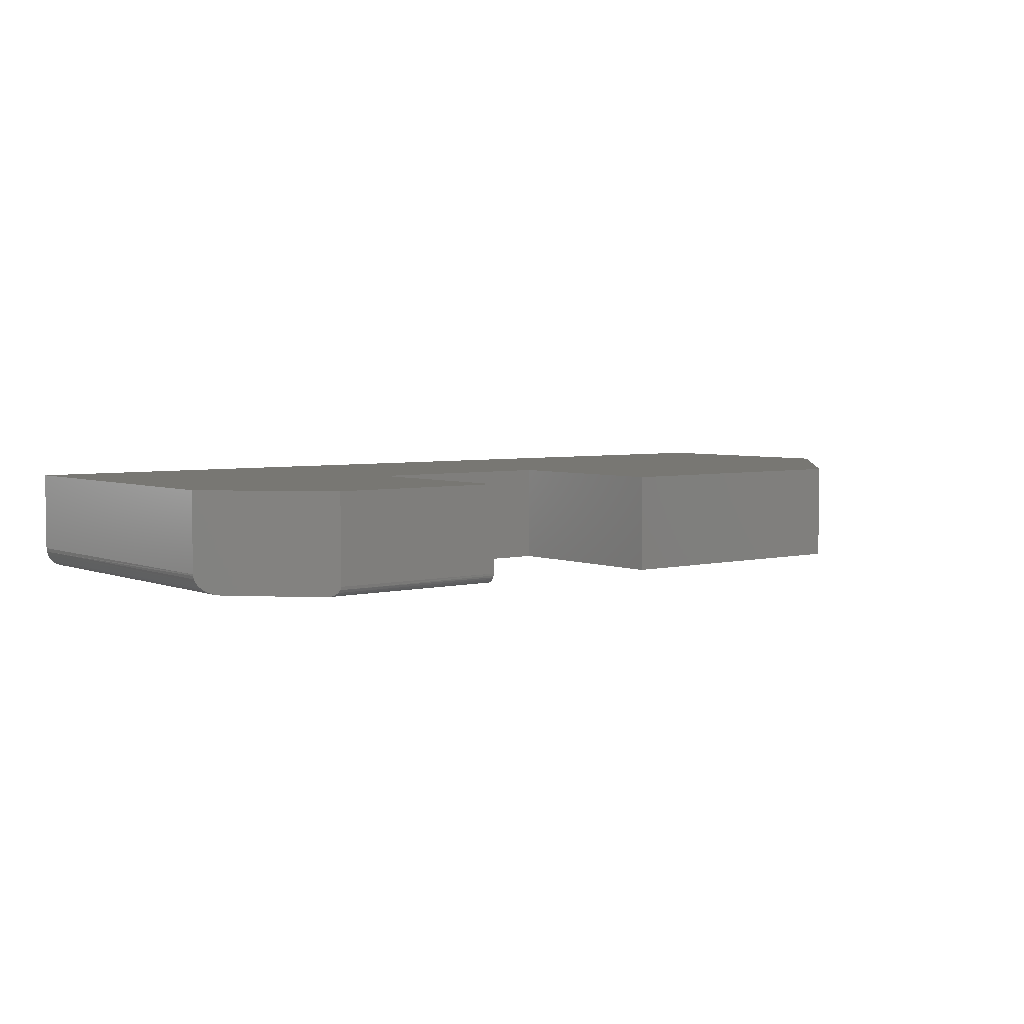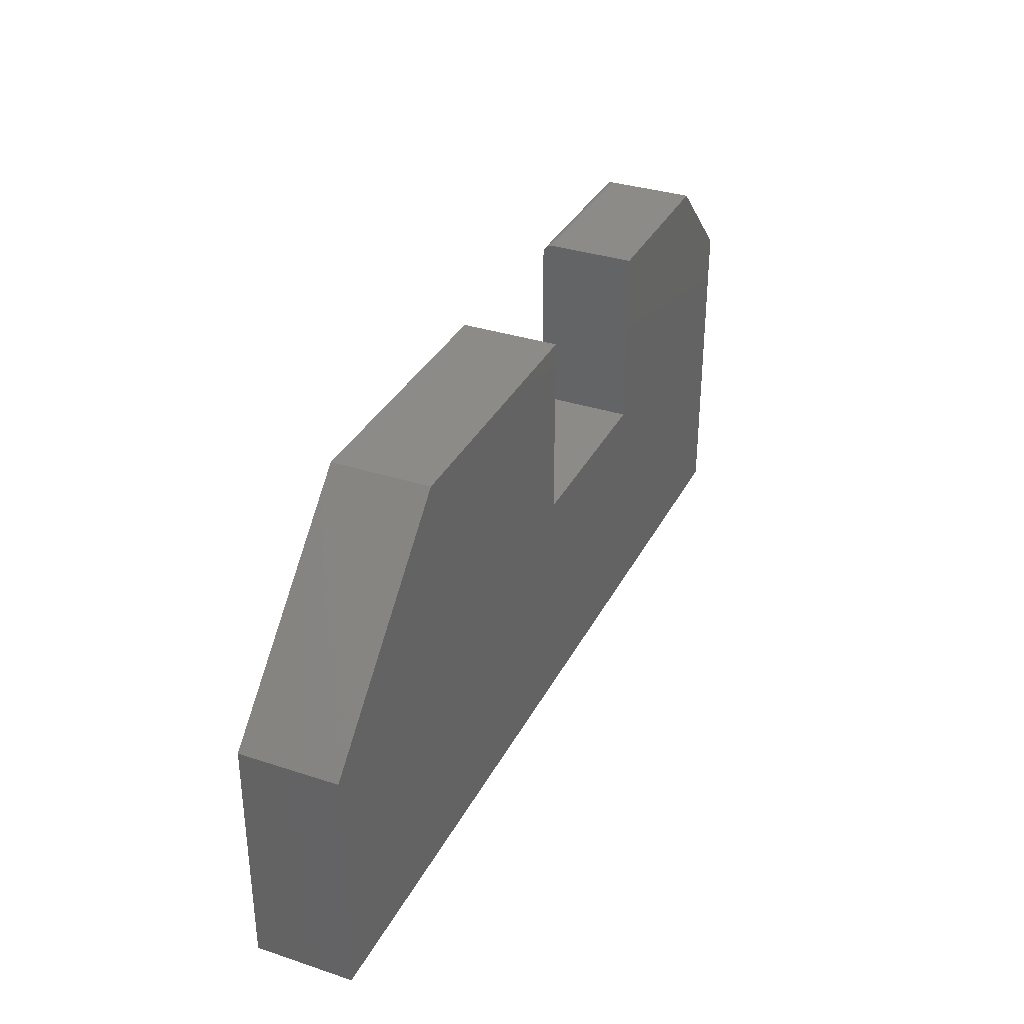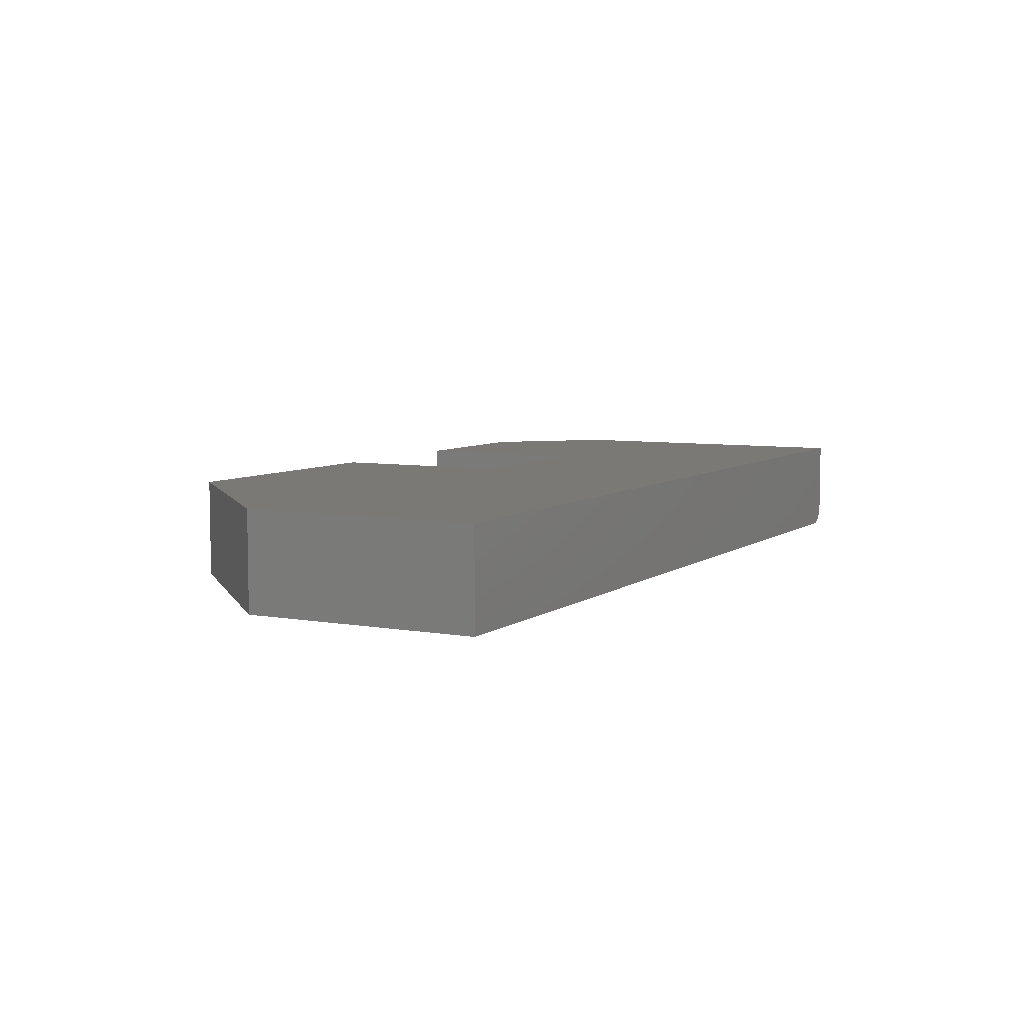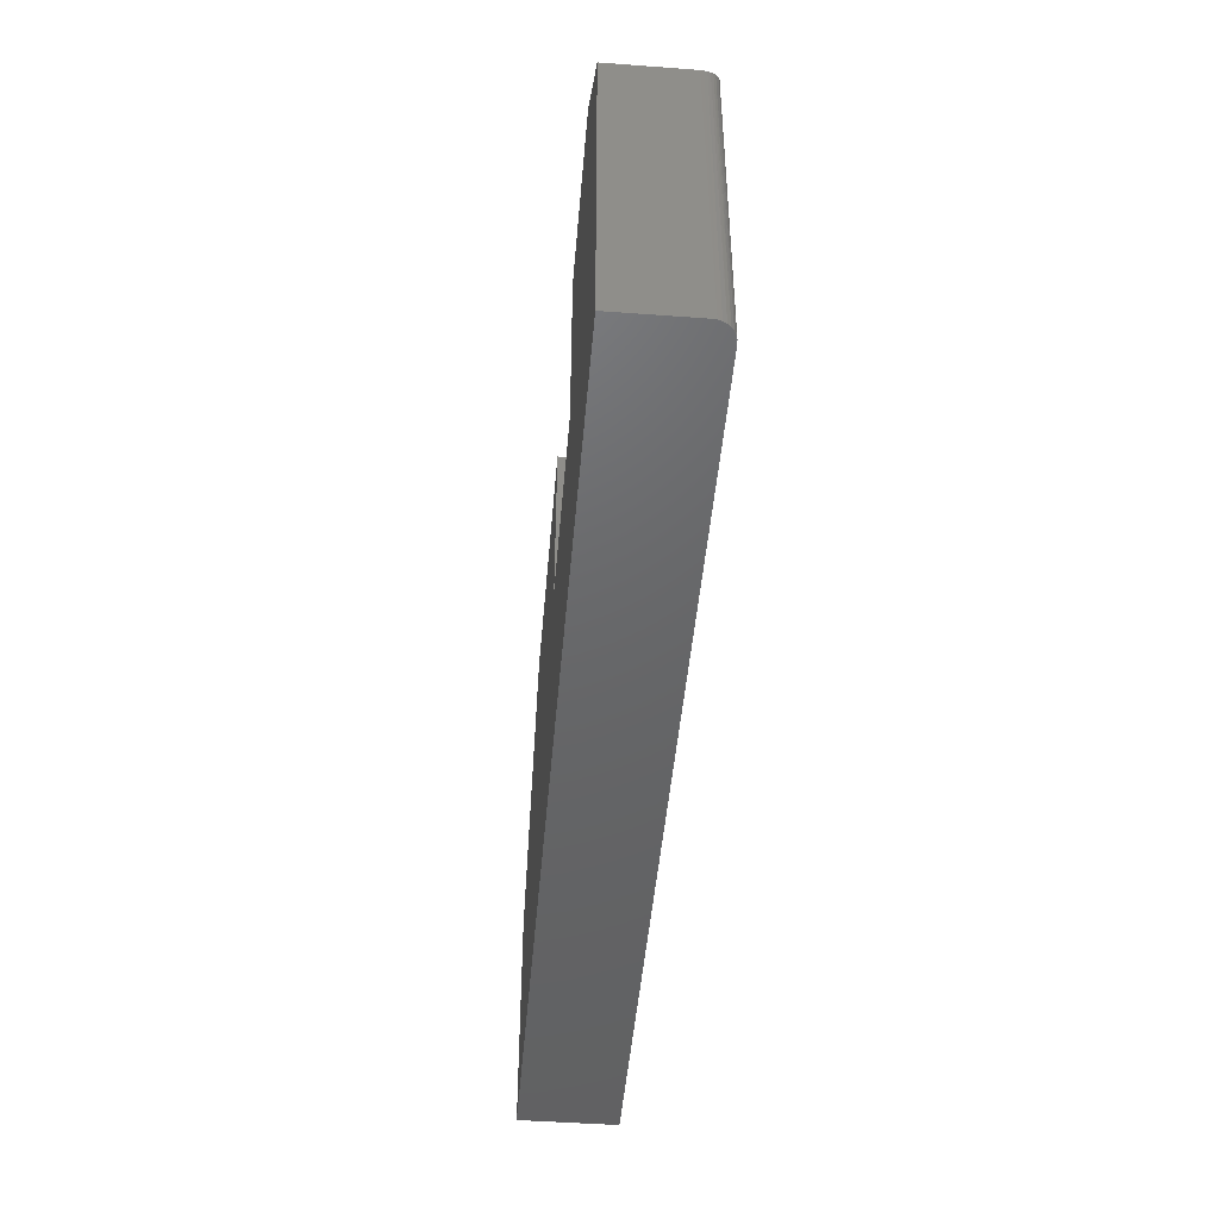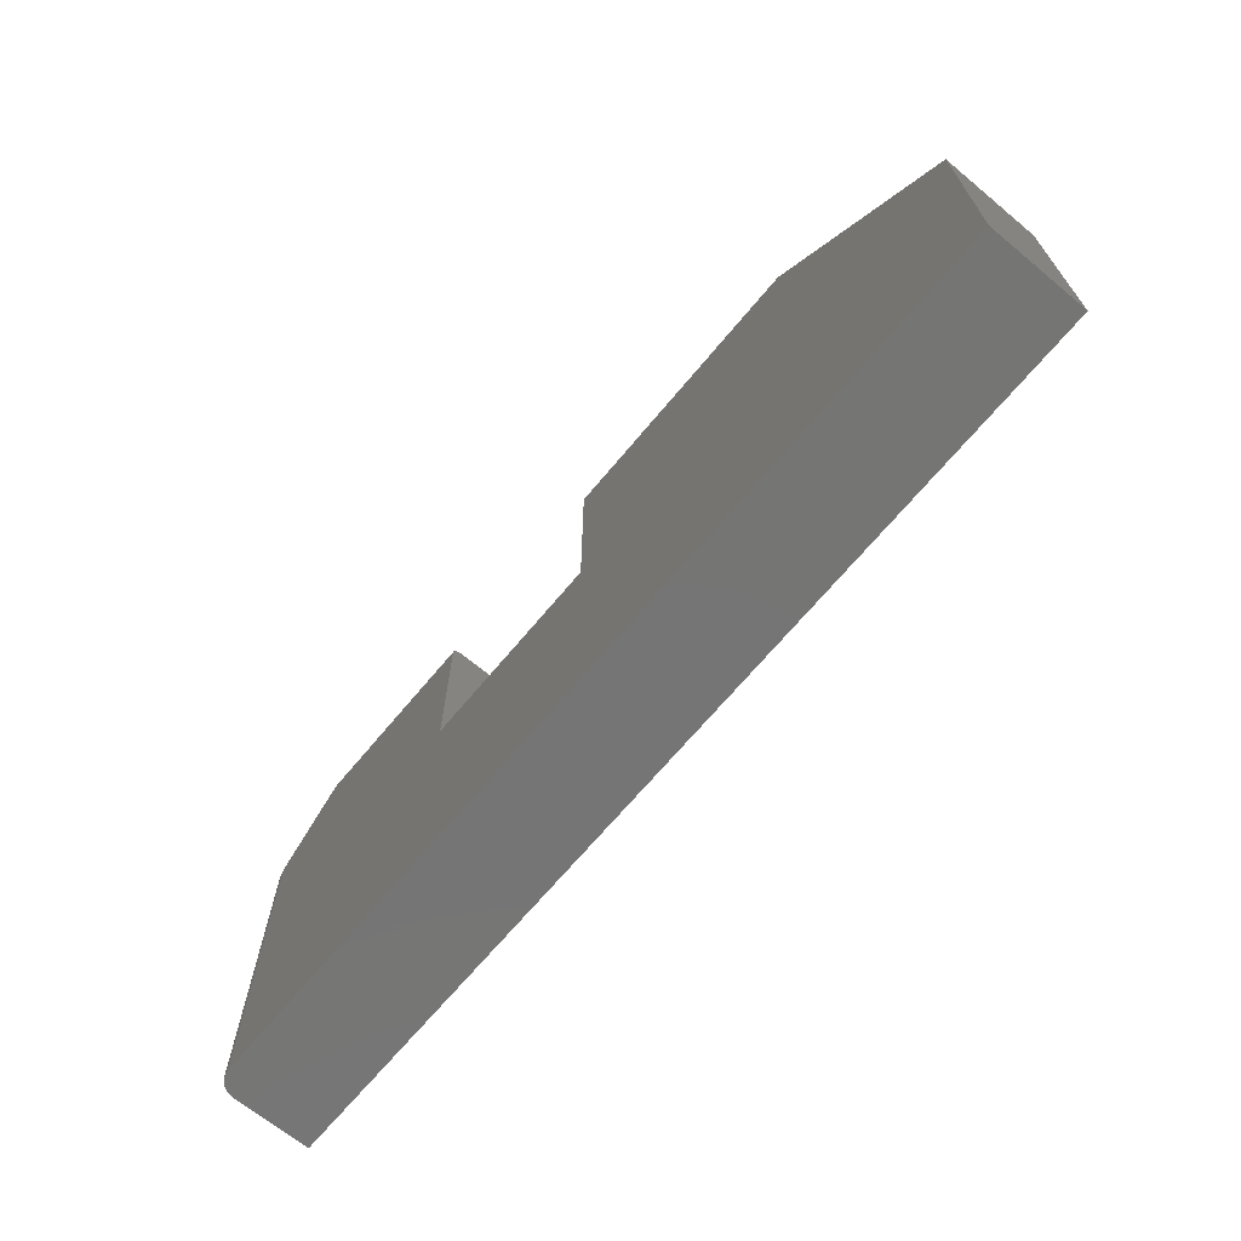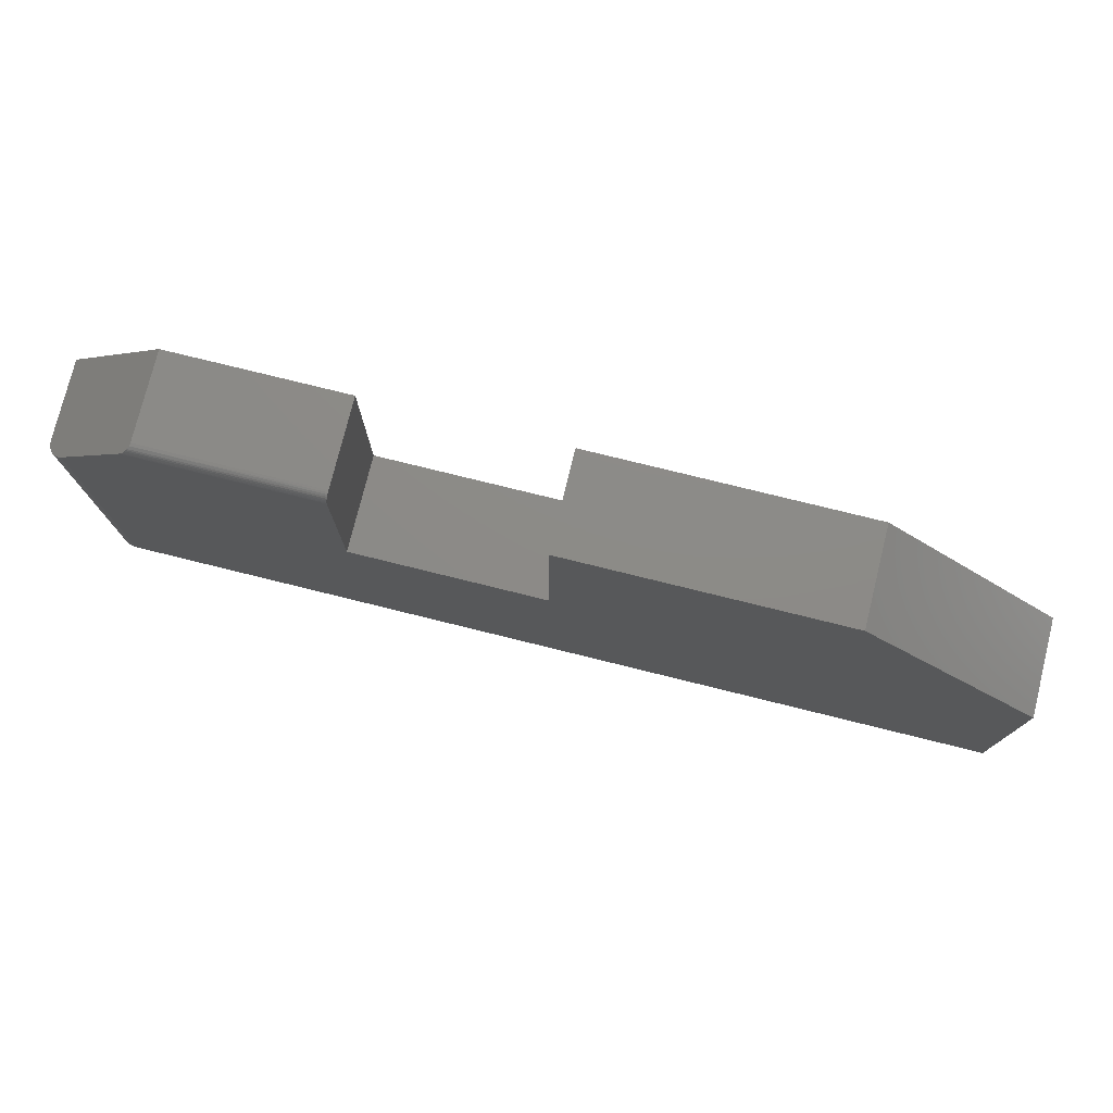
<metadata>
{"format":"stl","ext":"stl","renderer":"f3d","projection":"perspective","resolution":1024,"background":"white","views":[{"elev":4.3,"azim":-38.6,"up":"+Y"},{"elev":33.9,"azim":114.0,"up":"+Z"},{"elev":6.5,"azim":117.9,"up":"+Y"},{"elev":-46.9,"azim":-94.8,"up":"+Z"},{"elev":-67.5,"azim":50.3,"up":"+Z"},{"elev":76.7,"azim":13.9,"up":"+Z"}]}
</metadata>
<code>
# stl→obj: 53 verts, 102 faces
v 0.2211 -0.07812 0.1895
v 0.2211 -0.07812 0.3317
v 0.07113 -0.07812 0.3317
v 0.01562 -0.07812 0.2762
v 0.01562 -0.07812 -9.568e-19
v 0.3789 -0.07812 0.1895
v 0.6 -0.07812 0.3395
v 0.3789 -0.07812 0.3395
v 0.75 -0.07812 0.1895
v 0.75 -0.07812 -4.592e-17
v 0.07579 -0.07659 0.3363
v 0.07366 -0.07771 0.3342
v 0.07477 -0.07723 0.3353
v -1.18e-17 0 0.2605
v 0.001191 -0.06848 0.2617
v 0.002289 -0.07064 0.2628
v 0.003698 -0.07259 0.2642
v 0.005388 -0.0743 0.2659
v 0.008357 -0.07633 0.2689
v 0.01175 -0.07764 0.2723
v 0.07248 -0.07801 0.333
v 0.0767 -0.0758 0.3372
v 0.07747 -0.07488 0.338
v 0.07856 -0.07273 0.3391
v 0.07895 -0.07031 0.3395
v 0.07895 0 0.3395
v -2.776e-17 -0.0625 0.2605
v 4.866e-05 -0.06373 0.2606
v 0.0004352 -0.06616 0.261
v 0 -0.0625 0
v 0 0 0
v 0.75 0 -4.592e-17
v 0.01258 -0.07782 -7.701e-19
v 0.009646 -0.07694 -5.906e-19
v 0.0003002 -0.06555 -1.838e-20
v 0.006944 -0.07549 -4.252e-19
v 0.004576 -0.07355 -2.802e-19
v 0.002633 -0.07118 -1.612e-19
v 0.001189 -0.06848 -7.283e-20
v 0.2211 -0.07031 0.3395
v 0.2211 0 0.3395
v 0.2211 -0.07681 0.336
v 0.2211 -0.07465 0.3382
v 0.2211 -0.07584 0.3372
v 0.2211 0 0.1895
v 0.2211 -0.07753 0.3347
v 0.2211 -0.07797 0.3332
v 0.2211 -0.07184 0.3393
v 0.2211 -0.0733 0.3389
v 0.3789 0 0.1895
v 0.75 0 0.1895
v 0.3789 0 0.3395
v 0.6 0 0.3395
f 1 2 3
f 1 3 4
f 1 4 5
f 1 5 6
f 7 8 9
f 9 8 6
f 9 6 10
f 10 6 5
f 11 12 13
f 14 15 16
f 14 16 17
f 14 17 18
f 14 18 19
f 14 19 20
f 14 20 4
f 14 4 3
f 14 3 21
f 14 21 12
f 14 12 11
f 14 11 22
f 14 22 23
f 14 23 24
f 14 24 25
f 14 25 26
f 15 14 27
f 15 27 28
f 15 28 29
f 27 14 30
f 30 14 31
f 32 10 5
f 5 33 34
f 35 30 34
f 35 34 36
f 35 36 37
f 35 37 38
f 35 38 39
f 30 31 34
f 34 31 32
f 34 32 5
f 5 20 33
f 5 4 20
f 27 35 28
f 27 30 35
f 15 39 38
f 15 38 16
f 17 16 38
f 38 37 17
f 17 37 18
f 18 37 36
f 18 36 19
f 36 34 19
f 20 19 34
f 20 34 33
f 39 15 35
f 35 15 29
f 35 29 28
f 40 41 25
f 25 41 26
f 42 43 44
f 2 1 45
f 41 43 42
f 41 42 46
f 41 46 47
f 41 47 2
f 41 2 45
f 43 41 40
f 43 40 48
f 43 48 49
f 3 47 21
f 3 2 47
f 40 24 48
f 40 25 24
f 24 49 48
f 49 24 23
f 49 23 43
f 11 13 12
f 42 12 46
f 46 12 21
f 46 21 47
f 43 23 44
f 44 23 22
f 44 22 42
f 42 22 11
f 42 11 12
f 31 14 45
f 31 45 50
f 31 50 51
f 31 51 32
f 50 52 51
f 51 52 53
f 14 26 45
f 45 26 41
f 6 50 1
f 1 50 45
f 8 52 6
f 6 52 50
f 7 53 8
f 8 53 52
f 9 51 7
f 7 51 53
f 10 32 9
f 9 32 51

</code>
